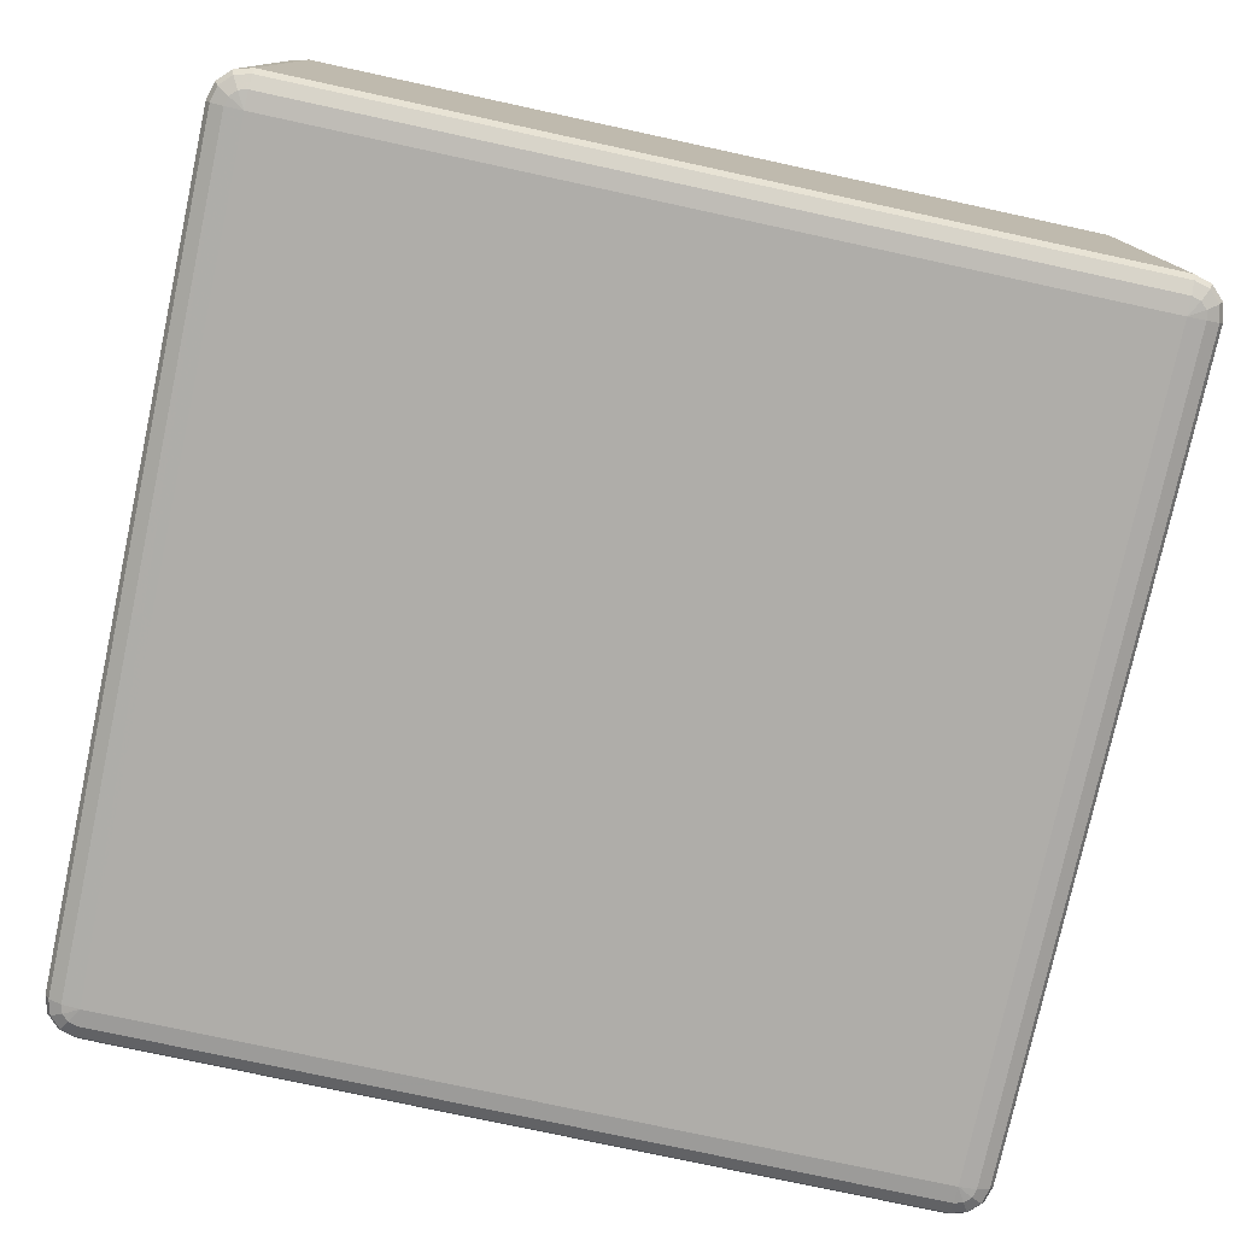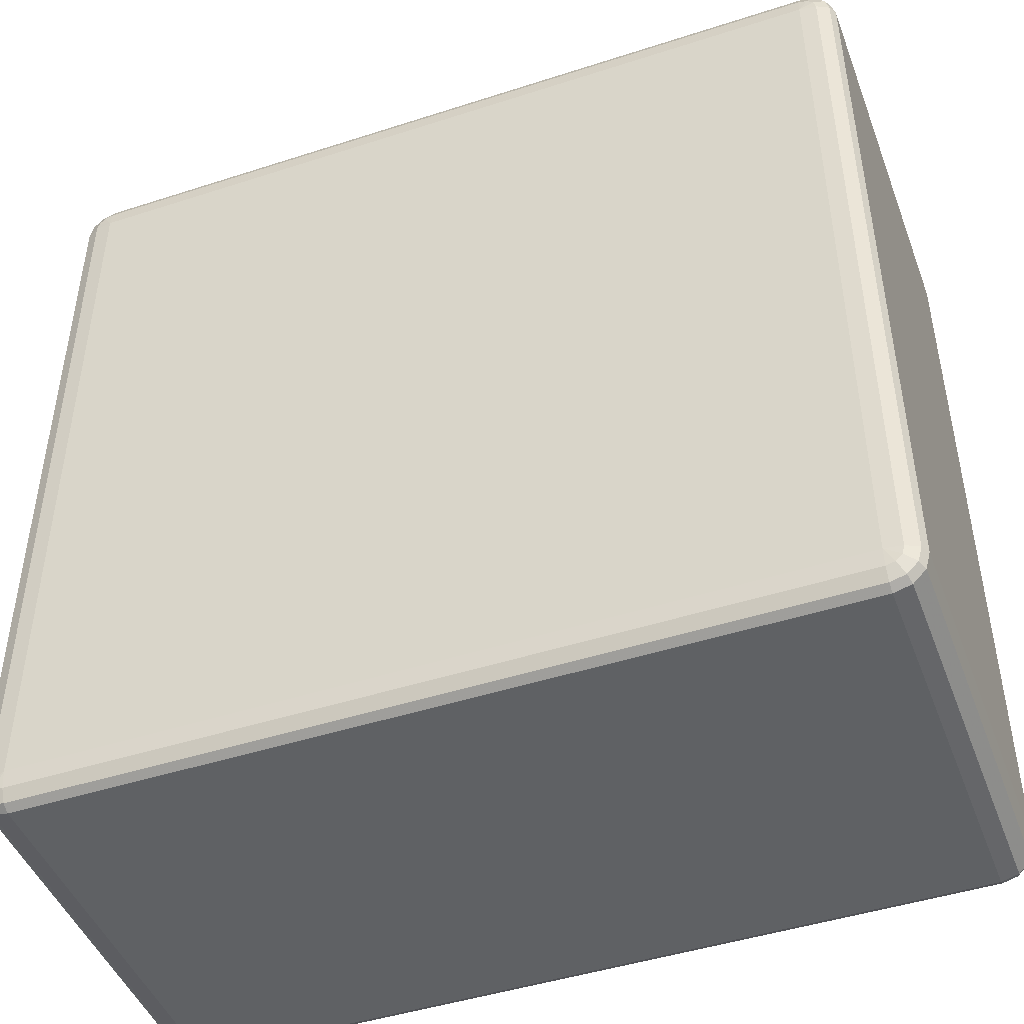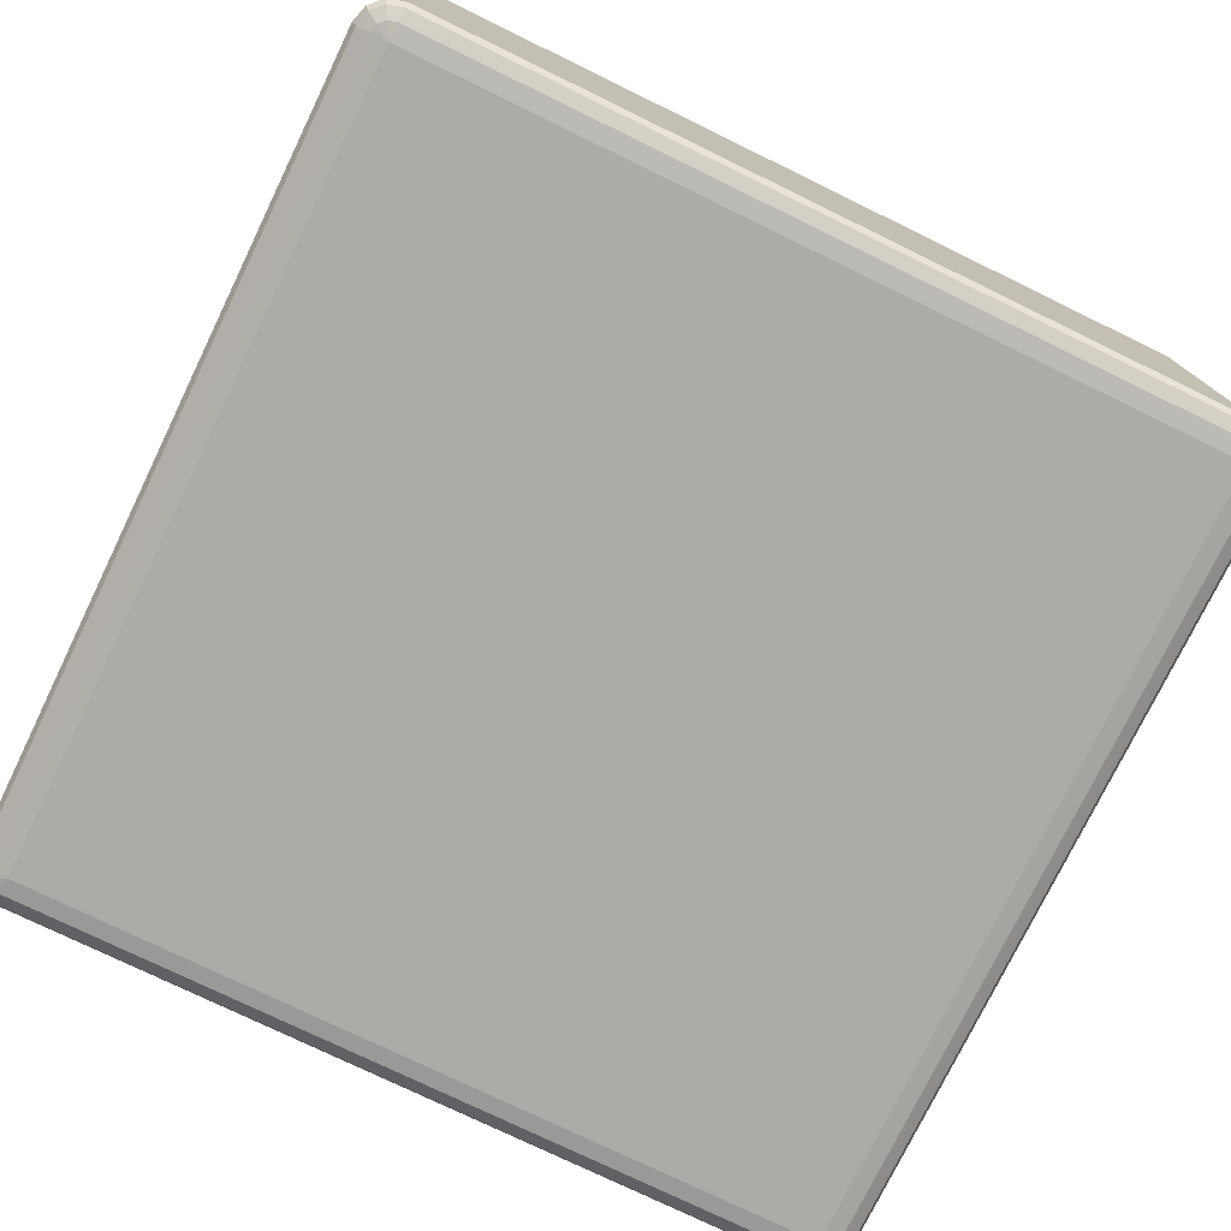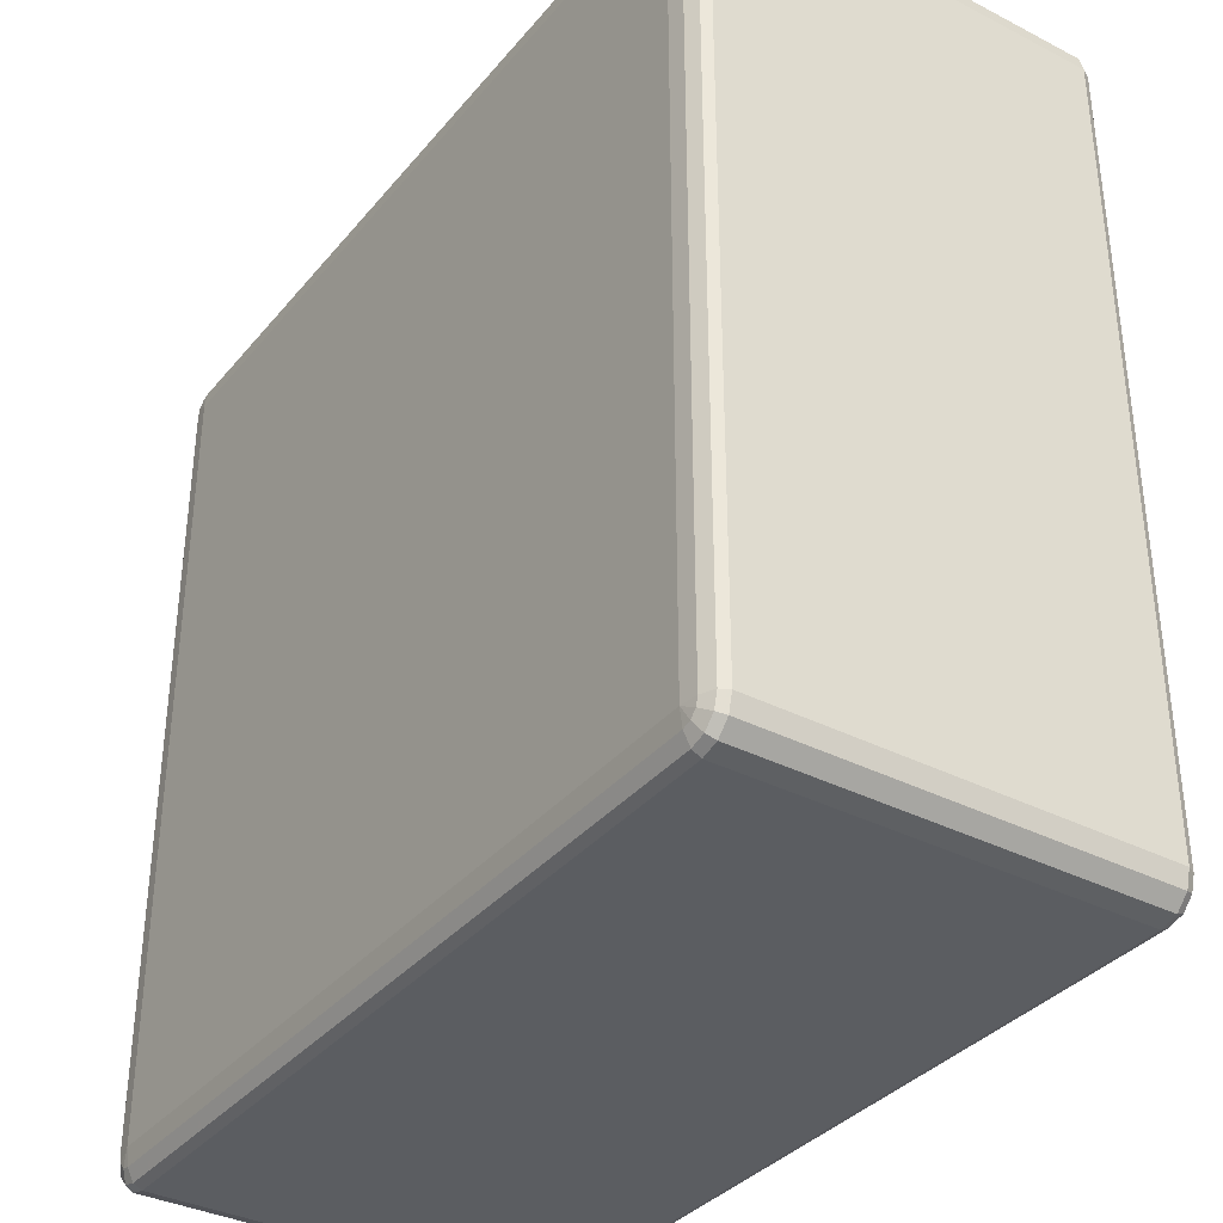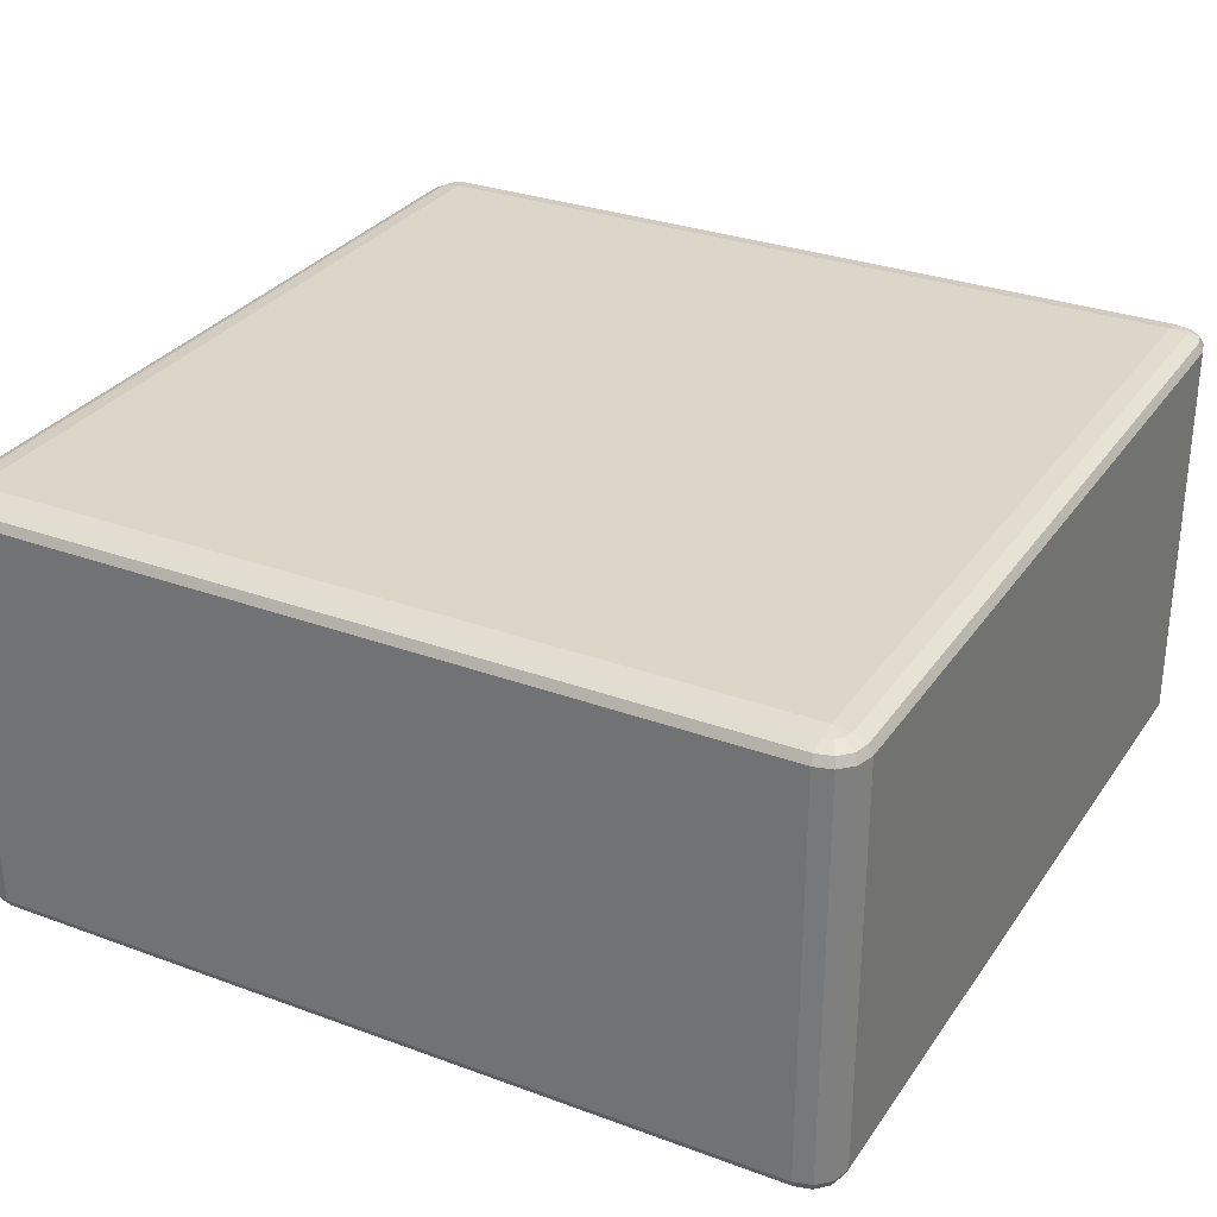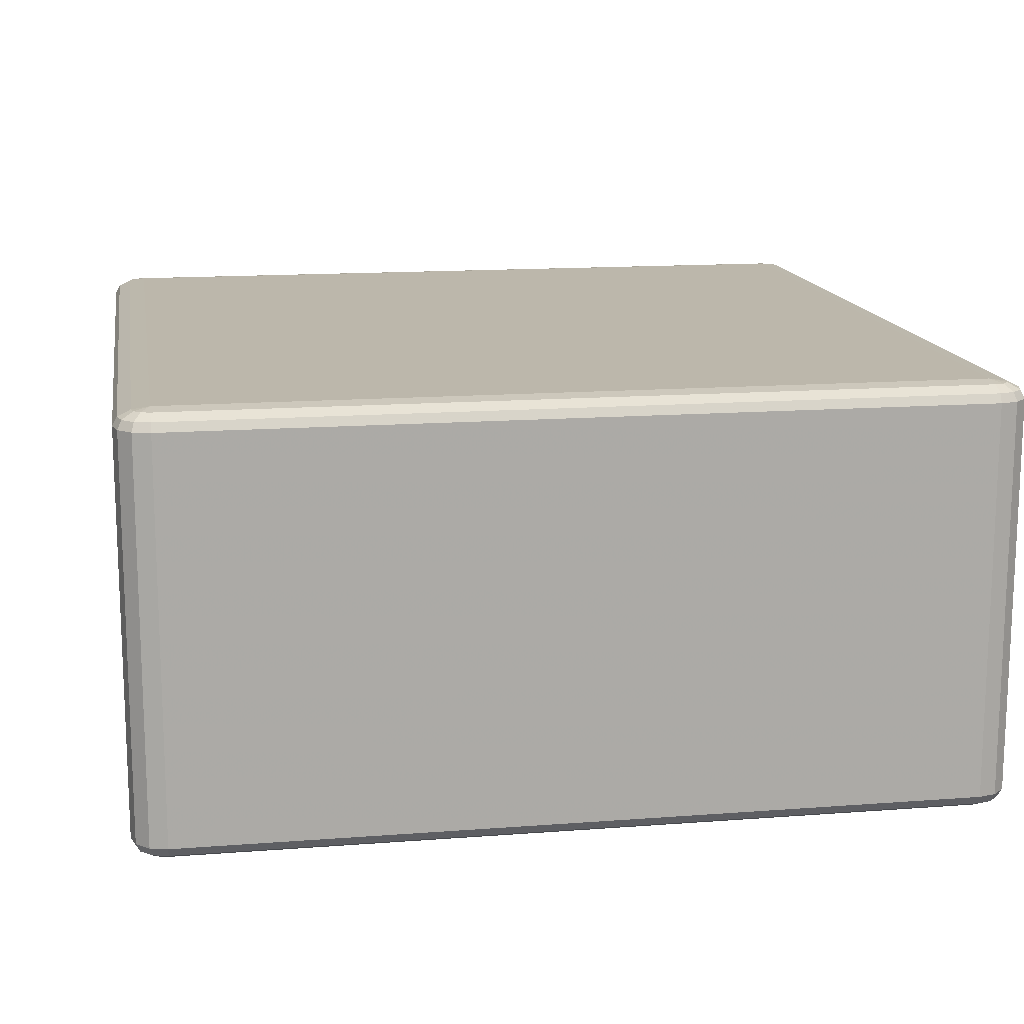
<metadata>
{"format":"obj","ext":"obj","renderer":"f3d","projection":"perspective","resolution":1024,"background":"white","views":[{"elev":-77.3,"azim":-102.2,"up":"+Y"},{"elev":-46.2,"azim":20.3,"up":"+Z"},{"elev":-76.3,"azim":-25.9,"up":"+Y"},{"elev":-35.6,"azim":55.9,"up":"+Z"},{"elev":30.2,"azim":-61.8,"up":"+Y"},{"elev":14.4,"azim":-9.5,"up":"+Y"}]}
</metadata>
<code>
v -7650 378 6150
v -7650 -82 6150
v -7670 -82 6145
v -7670 378 6145
v -7685 -82 6130
v -7685 378 6130
v -7690 -82 6110
v -7690 378 6110
v -7690 -82 5190
v -7690 378 5190
v -7685 -82 5170
v -7685 378 5170
v -7670 -82 5155
v -7670 378 5155
v -7650 -82 5150
v -7650 378 5150
v -6730 -82 5150
v -6730 378 5150
v -6710 -82 5155
v -6710 378 5155
v -6695 -82 5170
v -6695 378 5170
v -6690 -82 5190
v -6690 378 5190
v -6690 -82 6110
v -6690 378 6110
v -6695 -82 6130
v -6695 378 6130
v -6710 -82 6145
v -6710 378 6145
v -6730 -82 6150
v -6730 378 6150
v -7650 388 6145
v -7667 388 6140
v -6730 388 6145
v -7680 388 6127
v -6713 388 6140
v -7685 388 6110
v -6700 388 6127
v -7685 388 5190
v -6695 388 6110
v -7680 388 5173
v -6695 388 5190
v -7667 388 5160
v -6700 388 5173
v -7650 388 5155
v -6713 388 5160
v -6730 388 5155
v -6720 395.3 5173
v -6730 395.3 5170
v -7650 395.3 5170
v -7660 395.3 5173
v -7650 398 5190
v -7667 395.3 5180
v -7670 395.3 5190
v -6730 398 5190
v -7670 395.3 6110
v -7650 398 6110
v -7667 395.3 6120
v -7660 395.3 6127
v -7650 395.3 6130
v -6730 398 6110
v -6730 395.3 6130
v -6720 395.3 6127
v -6713 395.3 6120
v -6710 395.3 6110
v -6710 395.3 5190
v -6713 395.3 5180
v -7667 -92 6140
v -7650 -92 6145
v -7680 -92 6127
v -6730 -92 6145
v -7685 -92 6110
v -6713 -92 6140
v -7685 -92 5190
v -6700 -92 6127
v -7680 -92 5173
v -6695 -92 6110
v -7667 -92 5160
v -6695 -92 5190
v -7650 -92 5155
v -6700 -92 5173
v -6730 -92 5155
v -6713 -92 5160
v -6730 -99.32 5170
v -6720 -99.32 5173
v -6713 -99.32 5180
v -6710 -99.32 5190
v -6730 -102 5190
v -6710 -99.32 6110
v -7650 -99.32 5170
v -6713 -99.32 6120
v -7660 -99.32 5173
v -6720 -99.32 6127
v -7667 -99.32 5180
v -7650 -102 5190
v -7670 -99.32 5190
v -7670 -99.32 6110
v -6730 -102 6110
v -7650 -102 6110
v -7667 -99.32 6120
v -6730 -99.32 6130
v -7660 -99.32 6127
v -7650 -99.32 6130
f 3 2 1
f 1 4 3
f 5 3 4
f 4 6 5
f 7 5 6
f 6 8 7
f 9 7 8
f 8 10 9
f 11 9 10
f 10 12 11
f 13 11 12
f 12 14 13
f 15 13 14
f 14 16 15
f 17 15 16
f 16 18 17
f 19 17 18
f 18 20 19
f 21 19 20
f 20 22 21
f 23 21 22
f 22 24 23
f 25 23 24
f 24 26 25
f 27 25 26
f 26 28 27
f 29 27 28
f 28 30 29
f 31 29 30
f 30 32 31
f 2 31 32
f 32 1 2
f 4 1 33
f 33 34 4
f 6 4 34
f 35 33 1
f 1 32 35
f 34 36 6
f 8 6 36
f 37 35 32
f 32 30 37
f 36 38 8
f 10 8 38
f 39 37 30
f 30 28 39
f 38 40 10
f 12 10 40
f 41 39 28
f 28 26 41
f 40 42 12
f 14 12 42
f 43 41 26
f 26 24 43
f 42 44 14
f 16 14 44
f 45 43 24
f 24 22 45
f 44 46 16
f 18 16 46
f 47 45 22
f 22 20 47
f 20 18 48
f 48 47 20
f 46 48 18
f 45 47 49
f 47 48 50
f 50 49 47
f 48 46 51
f 51 50 48
f 52 51 46
f 46 44 52
f 50 51 53
f 51 52 53
f 54 52 44
f 52 54 53
f 44 42 54
f 55 54 42
f 54 55 53
f 42 40 55
f 53 56 50
f 49 50 56
f 57 55 40
f 40 38 57
f 58 53 55
f 55 57 58
f 56 53 58
f 59 57 38
f 57 59 58
f 38 36 59
f 60 59 36
f 59 60 58
f 36 34 60
f 61 60 34
f 60 61 58
f 34 33 61
f 62 58 61
f 58 62 56
f 63 61 33
f 61 63 62
f 33 35 63
f 64 63 35
f 63 64 62
f 35 37 64
f 65 64 37
f 64 65 62
f 37 39 65
f 65 66 62
f 66 65 39
f 56 62 66
f 39 41 66
f 67 66 41
f 66 67 56
f 41 43 67
f 67 68 56
f 68 67 43
f 68 49 56
f 43 45 68
f 49 68 45
f 2 3 69
f 69 70 2
f 31 2 70
f 71 69 3
f 3 5 71
f 70 72 31
f 29 31 72
f 73 71 5
f 5 7 73
f 72 74 29
f 27 29 74
f 75 73 7
f 7 9 75
f 74 76 27
f 25 27 76
f 77 75 9
f 9 11 77
f 76 78 25
f 23 25 78
f 79 77 11
f 11 13 79
f 78 80 23
f 21 23 80
f 81 79 13
f 13 15 81
f 80 82 21
f 19 21 82
f 83 81 15
f 15 17 83
f 17 19 84
f 84 83 17
f 82 84 19
f 81 83 85
f 83 84 86
f 86 85 83
f 84 82 87
f 87 86 84
f 88 87 82
f 82 80 88
f 87 89 86
f 88 89 87
f 86 89 85
f 90 88 80
f 80 78 90
f 85 91 81
f 91 85 89
f 79 81 91
f 92 90 78
f 78 76 92
f 91 93 79
f 77 79 93
f 94 92 76
f 76 74 94
f 93 95 77
f 75 77 95
f 91 96 93
f 93 96 95
f 89 96 91
f 95 97 75
f 95 96 97
f 73 75 97
f 97 98 73
f 98 97 96
f 71 73 98
f 96 89 99
f 99 89 88
f 88 90 99
f 92 99 90
f 94 99 92
f 96 100 98
f 99 100 96
f 98 101 71
f 98 100 101
f 69 71 101
f 102 99 94
f 100 99 102
f 102 94 74
f 74 72 102
f 101 103 69
f 101 100 103
f 70 69 103
f 102 104 100
f 103 100 104
f 104 102 72
f 103 104 70
f 72 70 104

</code>
